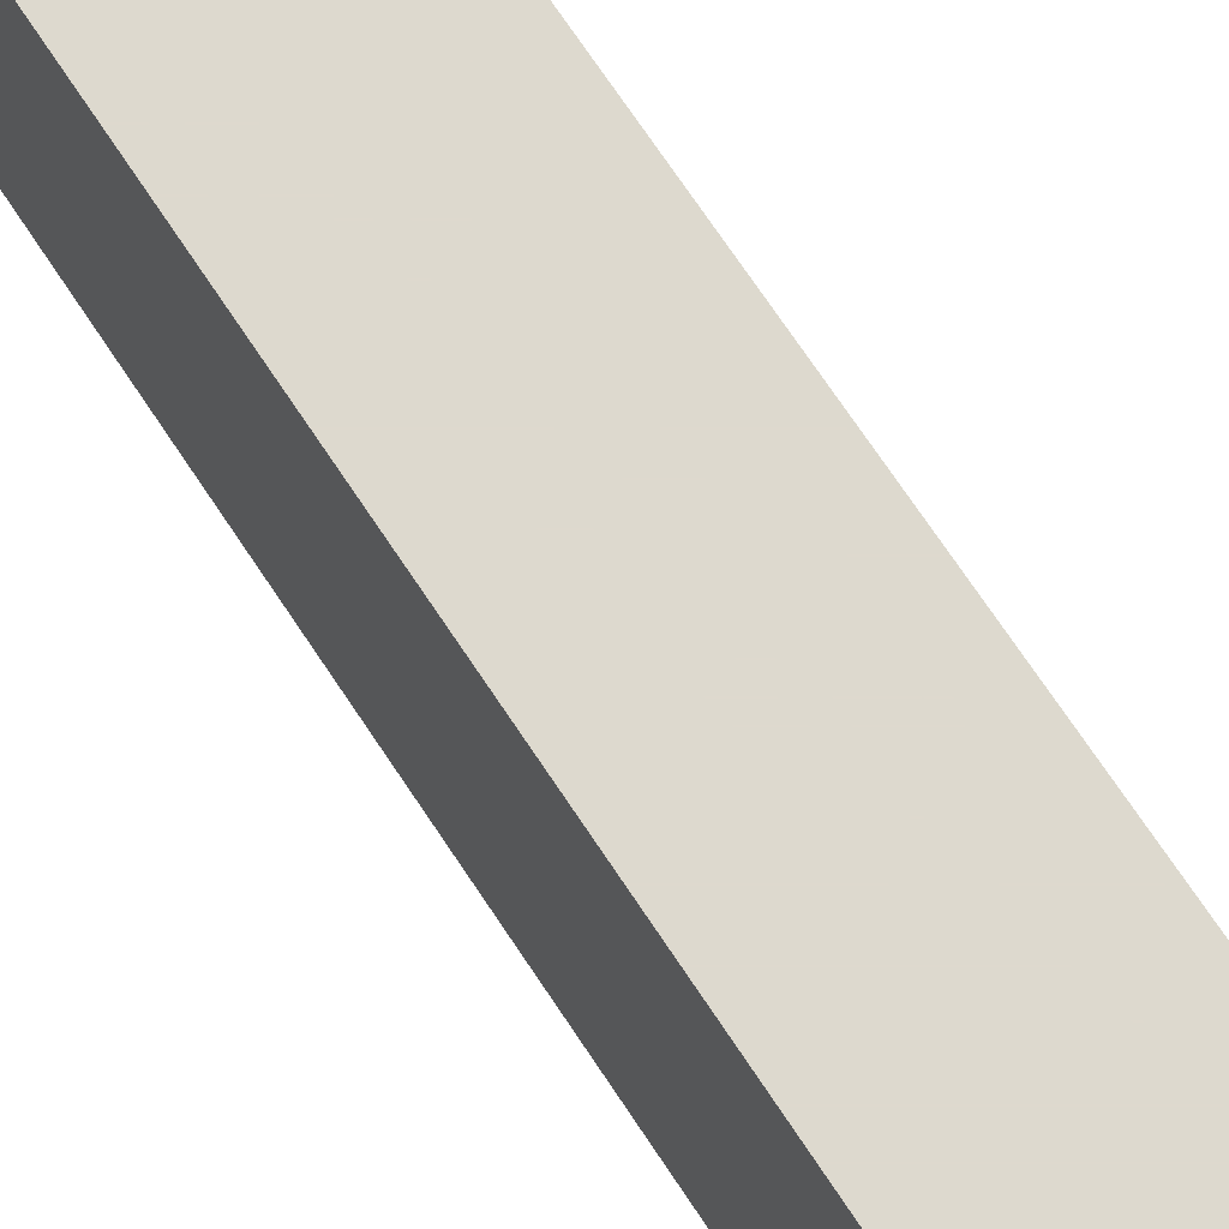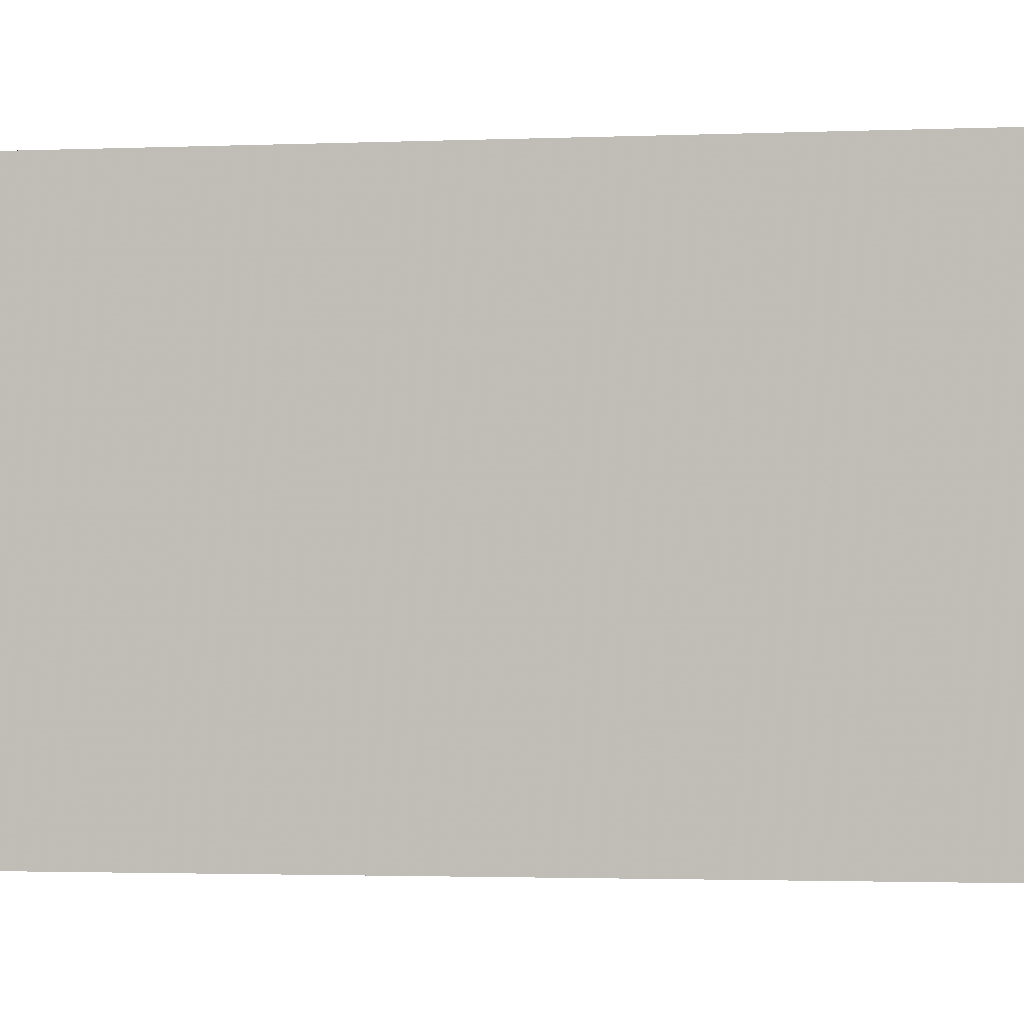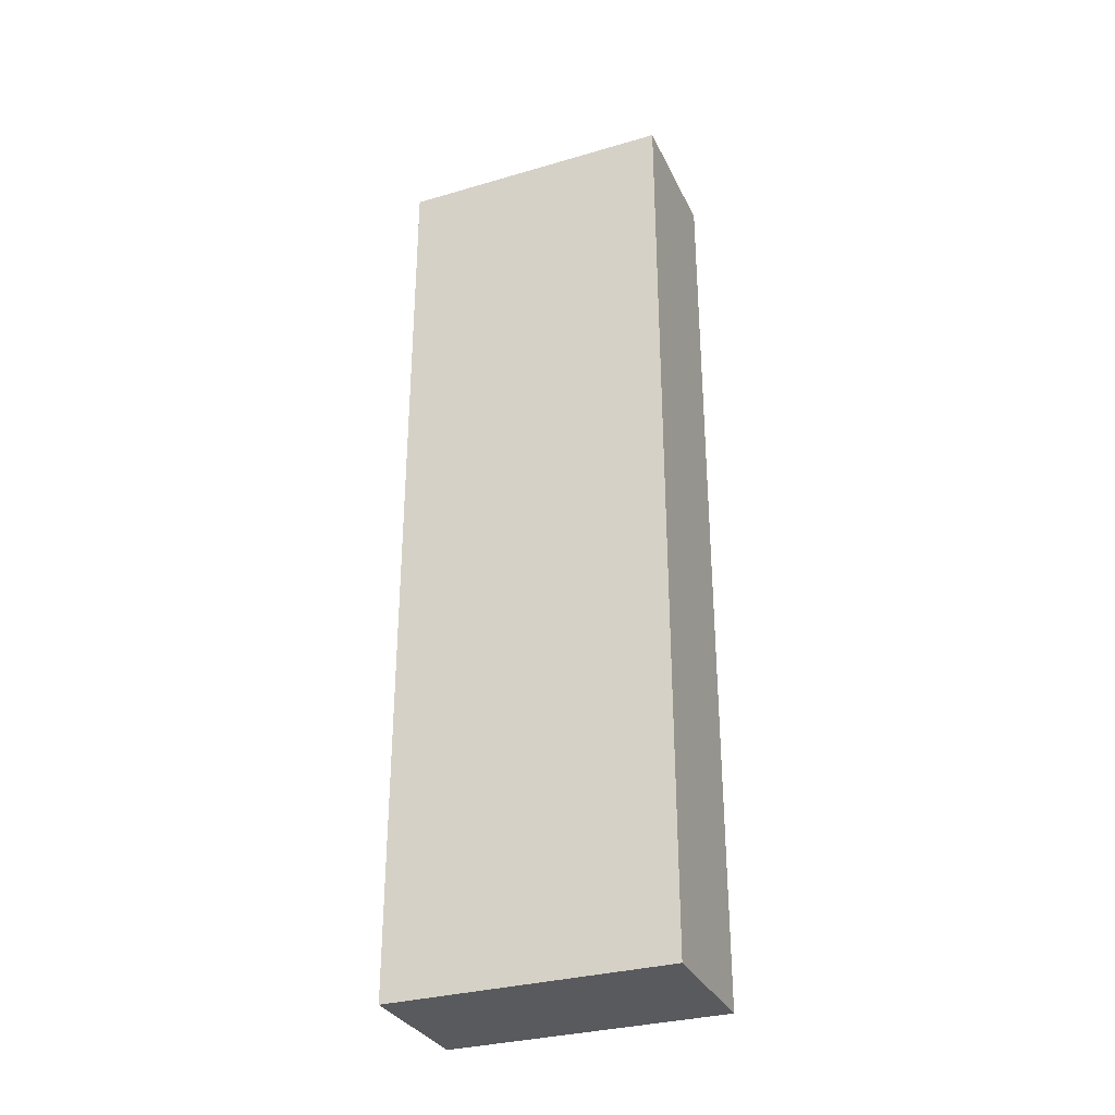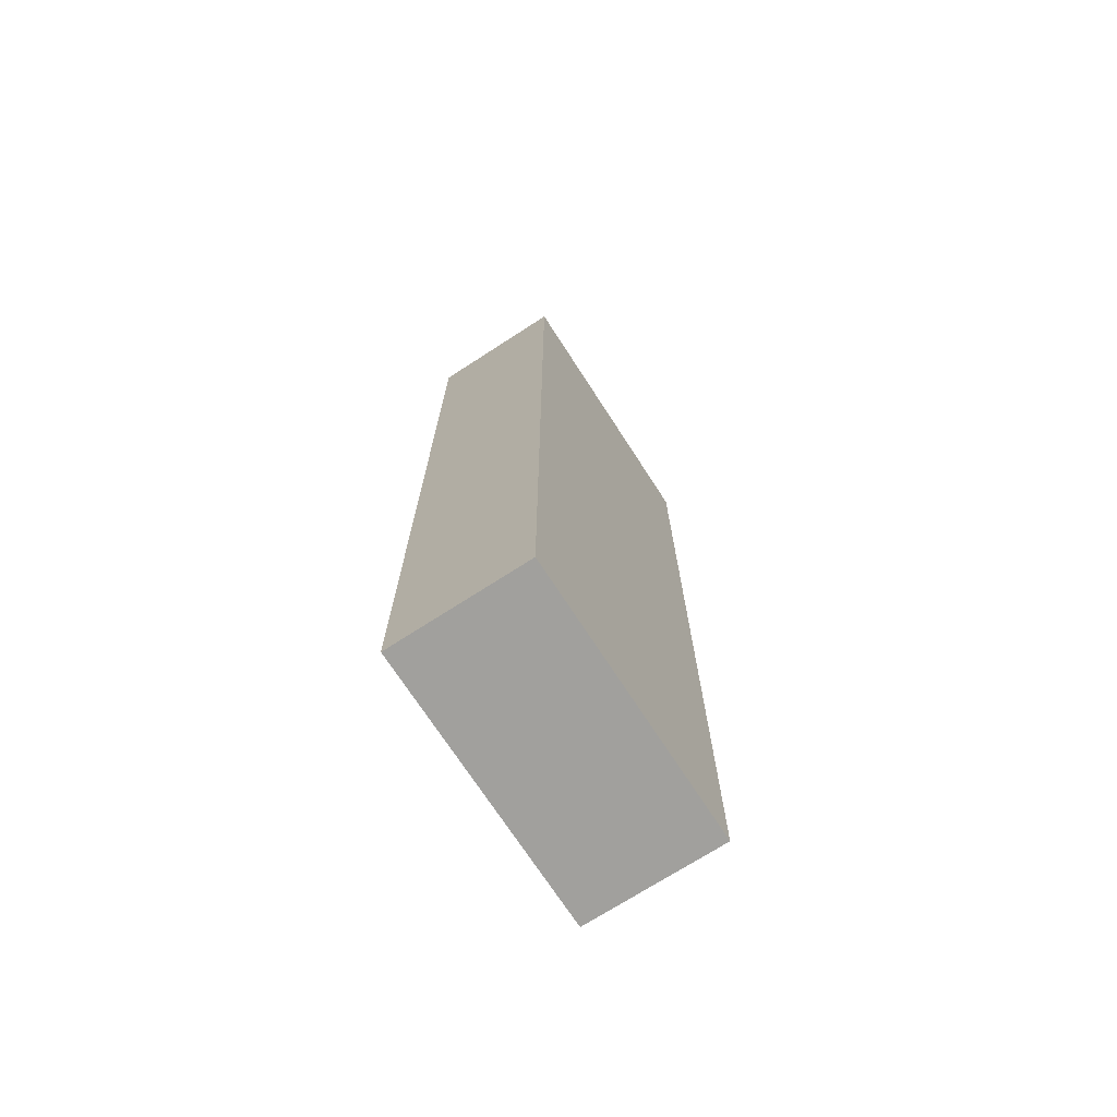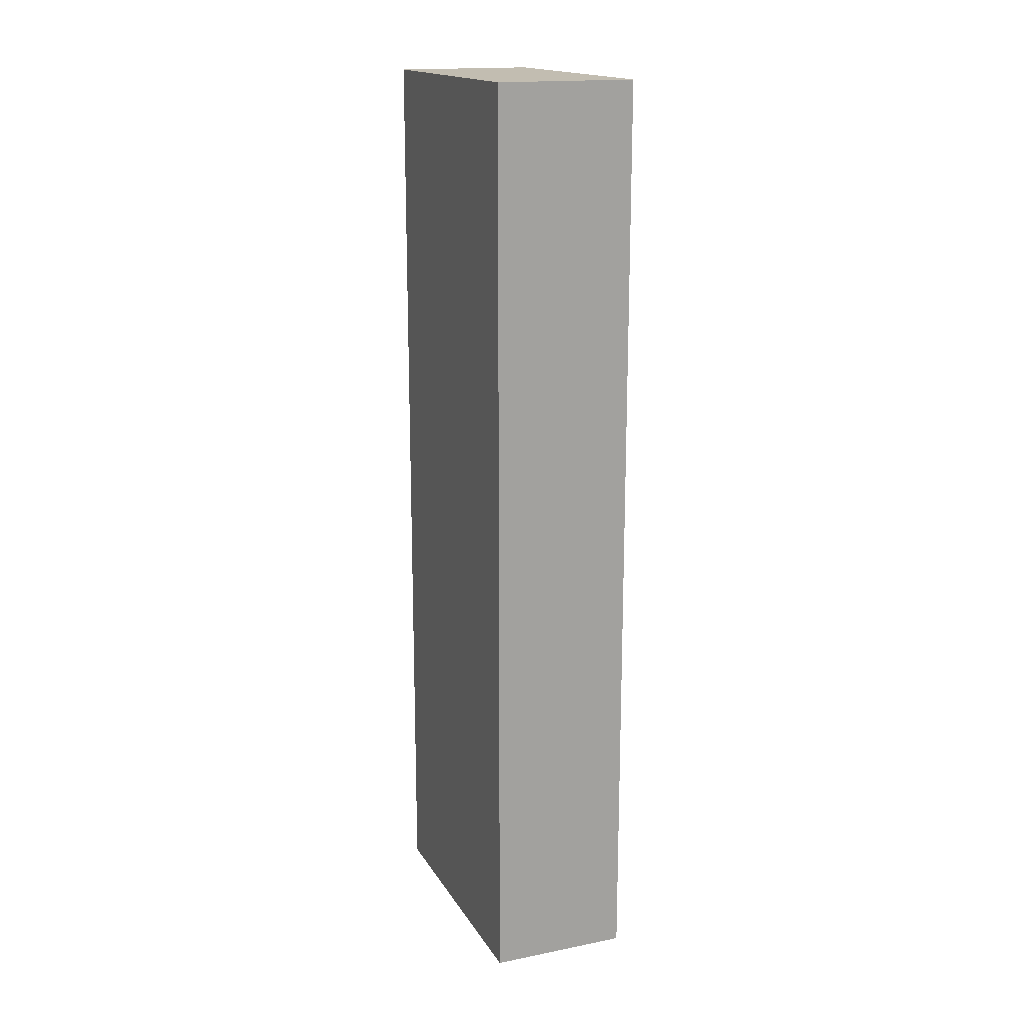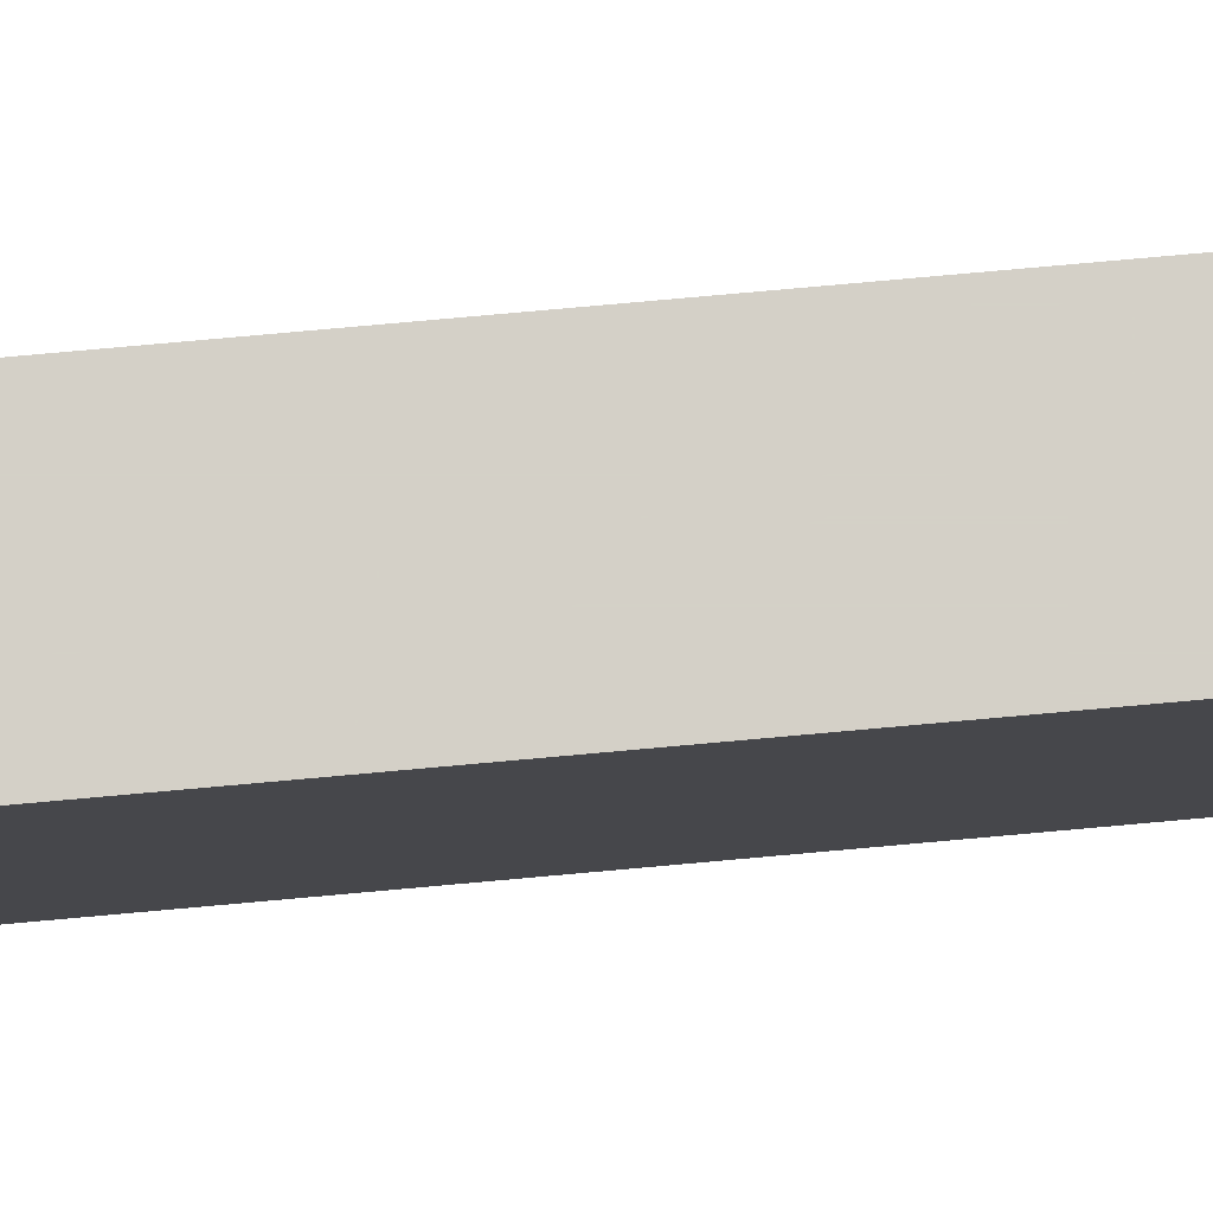
<metadata>
{"format":"obj","ext":"obj","renderer":"f3d","projection":"perspective","resolution":1024,"background":"white","views":[{"elev":71.7,"azim":-33.6,"up":"+Y"},{"elev":-1.4,"azim":103.0,"up":"+Y"},{"elev":-31.8,"azim":-67.7,"up":"+Z"},{"elev":-71.7,"azim":-147.1,"up":"+Z"},{"elev":16.9,"azim":158.3,"up":"+Z"},{"elev":79.9,"azim":84.9,"up":"+Y"}]}
</metadata>
<code>
o Object.1
v -0.75 -1.5 5
v 0.75 -1.5 5
v -0.75 1.5 5
v 0.75 1.5 -5
v -0.75 -1.5 -5
v -0.75 1.5 -5
v 0.75 -1.5 -5
v 0.75 1.5 5
f 1 2 3
f 4 5 6
f 5 4 7
f 8 3 2
f 5 7 2
f 5 3 6
f 8 2 7
f 6 3 8
f 5 1 3
f 7 4 8
f 2 1 5
f 8 4 6

</code>
